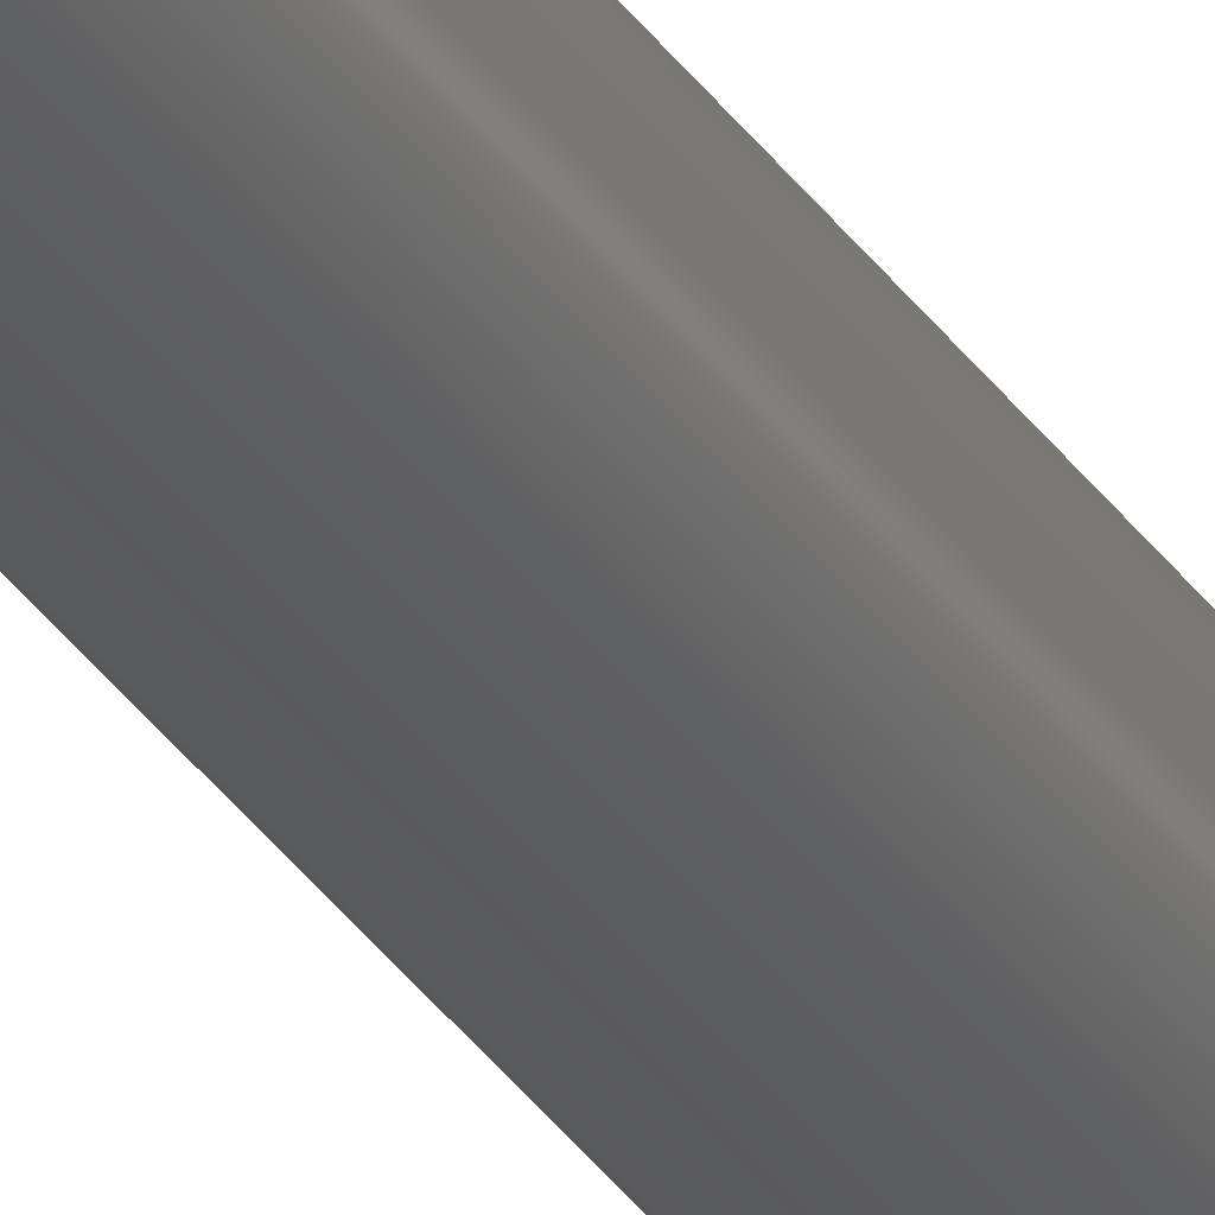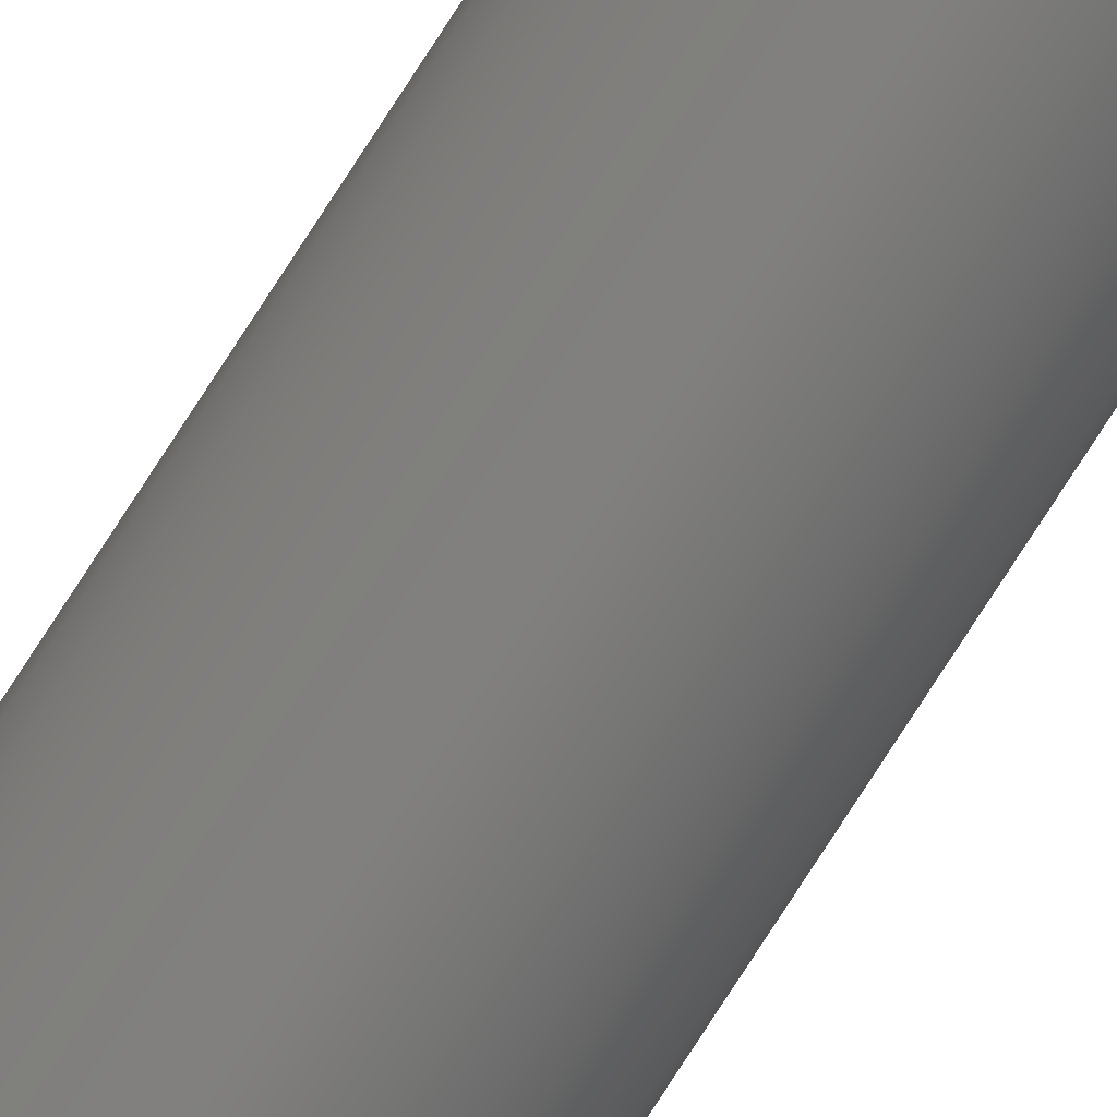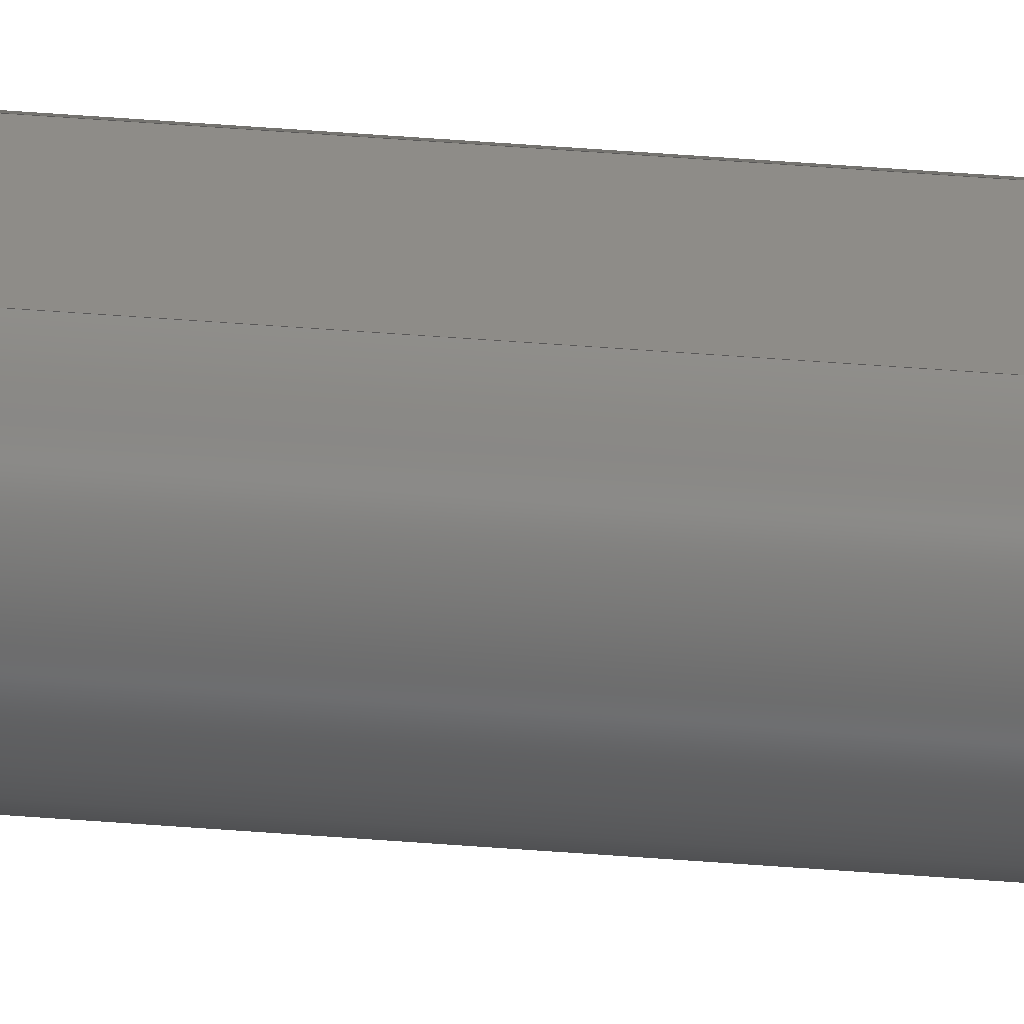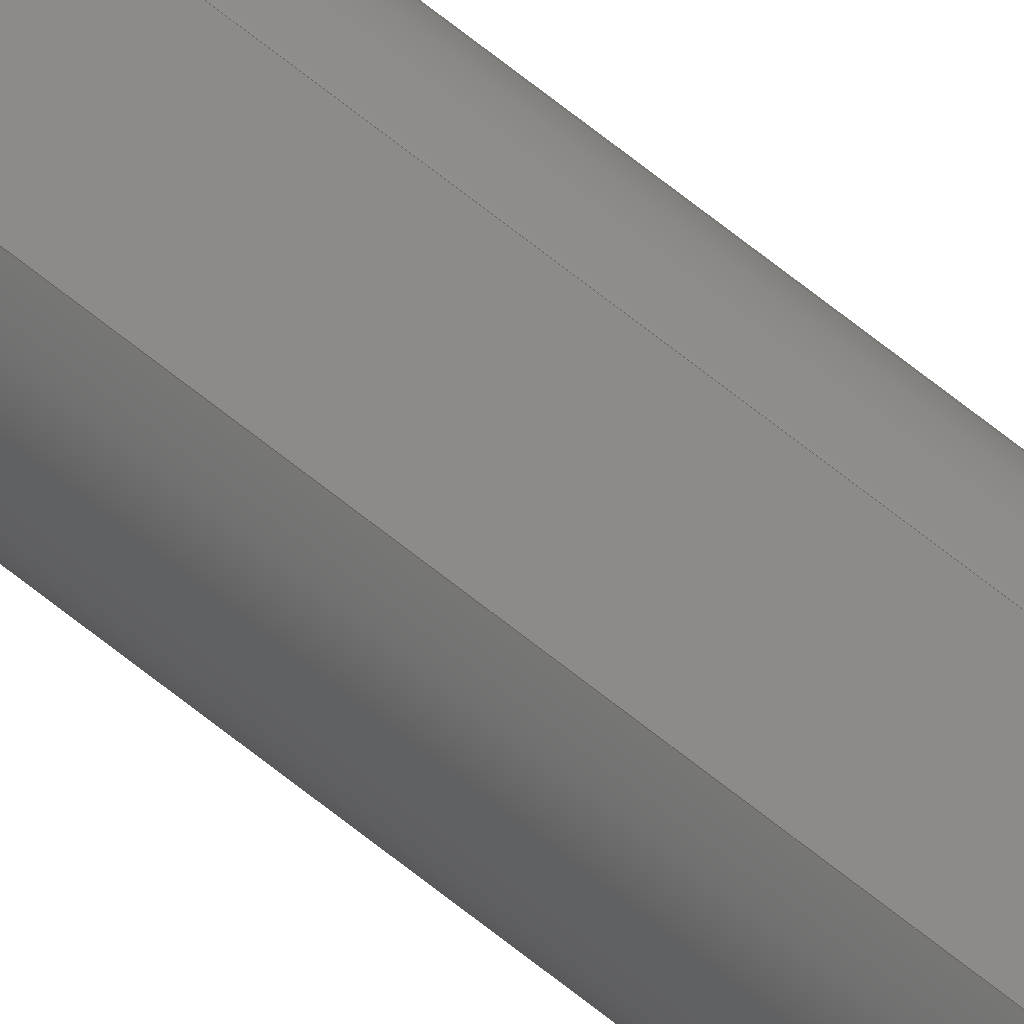
<metadata>
{"format":"step","ext":"stp","renderer":"f3d","projection":"perspective","resolution":1024,"background":"white","views":[{"elev":-29.0,"azim":25.7,"up":"+Y"},{"elev":-77.6,"azim":-32.8,"up":"+Y"},{"elev":36.7,"azim":-83.7,"up":"+Y"},{"elev":75.5,"azim":127.6,"up":"+Y"}]}
</metadata>
<code>
ISO-10303-21;
DATA;
#1=SHAPE_REPRESENTATION_RELATIONSHIP('SRR','None',#104,#2);
#2=ADVANCED_BREP_SHAPE_REPRESENTATION($,(#53),#95);
#3=STYLED_ITEM($,(#112),#53);
#4=CYLINDRICAL_SURFACE($,#59,2.365);
#5=FACE_OUTER_BOUND($,#9,.T.);
#6=FACE_OUTER_BOUND($,#10,.T.);
#7=FACE_OUTER_BOUND($,#11,.T.);
#8=FACE_OUTER_BOUND($,#12,.T.);
#9=EDGE_LOOP($,(#33,#34));
#10=EDGE_LOOP($,(#35,#36));
#11=EDGE_LOOP($,(#37,#38,#39,#40));
#12=EDGE_LOOP($,(#41,#42,#43,#44));
#13=LINE($,#84,#17);
#14=LINE($,#89,#18);
#15=LINE($,#91,#19);
#16=LINE($,#92,#20);
#17=VECTOR($,#67,2.176);
#18=VECTOR($,#72,2.176);
#19=VECTOR($,#75,250);
#20=VECTOR($,#76,250);
#21=CIRCLE($,#56,2.365);
#22=CIRCLE($,#58,2.365);
#23=VERTEX_POINT($,#81);
#24=VERTEX_POINT($,#82);
#25=VERTEX_POINT($,#86);
#26=VERTEX_POINT($,#87);
#27=EDGE_CURVE($,#23,#24,#21,.T.);
#28=EDGE_CURVE($,#24,#23,#13,.T.);
#29=EDGE_CURVE($,#25,#26,#22,.T.);
#30=EDGE_CURVE($,#26,#25,#14,.T.);
#31=EDGE_CURVE($,#24,#26,#15,.T.);
#32=EDGE_CURVE($,#23,#25,#16,.T.);
#33=ORIENTED_EDGE($,*,*,#27,.F.);
#34=ORIENTED_EDGE($,*,*,#28,.F.);
#35=ORIENTED_EDGE($,*,*,#29,.T.);
#36=ORIENTED_EDGE($,*,*,#30,.T.);
#37=ORIENTED_EDGE($,*,*,#27,.T.);
#38=ORIENTED_EDGE($,*,*,#31,.T.);
#39=ORIENTED_EDGE($,*,*,#29,.F.);
#40=ORIENTED_EDGE($,*,*,#32,.F.);
#41=ORIENTED_EDGE($,*,*,#28,.T.);
#42=ORIENTED_EDGE($,*,*,#32,.T.);
#43=ORIENTED_EDGE($,*,*,#30,.F.);
#44=ORIENTED_EDGE($,*,*,#31,.F.);
#45=PLANE($,#55);
#46=PLANE($,#57);
#47=PLANE($,#60);
#48=ADVANCED_FACE($,(#5),#45,.F.);
#49=ADVANCED_FACE($,(#6),#46,.T.);
#50=ADVANCED_FACE($,(#7),#4,.T.);
#51=ADVANCED_FACE($,(#8),#47,.T.);
#52=CLOSED_SHELL($,(#48,#49,#50,#51));
#53=MANIFOLD_SOLID_BREP('tetrix_735871_2012',#52);
#54=AXIS2_PLACEMENT_3D('placement',#79,#61,#62);
#55=AXIS2_PLACEMENT_3D($,#80,#63,#64);
#56=AXIS2_PLACEMENT_3D($,#83,#65,#66);
#57=AXIS2_PLACEMENT_3D($,#85,#68,#69);
#58=AXIS2_PLACEMENT_3D($,#88,#70,#71);
#59=AXIS2_PLACEMENT_3D($,#90,#73,#74);
#60=AXIS2_PLACEMENT_3D($,#93,#77,#78);
#61=DIRECTION('axis',(0,0,1));
#62=DIRECTION('refdir',(1,0,0));
#63=DIRECTION('center_axis',(0,0,1));
#64=DIRECTION('ref_axis',(1,0,0));
#65=DIRECTION('center_axis',(0,0,1));
#66=DIRECTION('ref_axis',(-0.4599,0.8879,0));
#67=DIRECTION($,(-1,0,0));
#68=DIRECTION('center_axis',(0,0,1));
#69=DIRECTION('ref_axis',(1,0,0));
#70=DIRECTION('center_axis',(0,0,1));
#71=DIRECTION('ref_axis',(-0.4599,0.8879,0));
#72=DIRECTION($,(-1,0,0));
#73=DIRECTION('center_axis',(0,0,1));
#74=DIRECTION('ref_axis',(1,0,0));
#75=DIRECTION($,(0,0,1));
#76=DIRECTION($,(0,0,1));
#77=DIRECTION('center_axis',(0,1,0));
#78=DIRECTION('ref_axis',(0,0,1));
#79=CARTESIAN_POINT('',(0,0,0));
#80=CARTESIAN_POINT('Origin',(0,0,-125));
#81=CARTESIAN_POINT('',(-1.088,2.1,-125));
#82=CARTESIAN_POINT('',(1.088,2.1,-125));
#83=CARTESIAN_POINT('Origin',(0,0,-125));
#84=CARTESIAN_POINT($,(1.088,2.1,-125));
#85=CARTESIAN_POINT('Origin',(0,0,125));
#86=CARTESIAN_POINT('',(-1.088,2.1,125));
#87=CARTESIAN_POINT('',(1.088,2.1,125));
#88=CARTESIAN_POINT('Origin',(0,0,125));
#89=CARTESIAN_POINT($,(1.088,2.1,125));
#90=CARTESIAN_POINT('Origin',(0,0,-125));
#91=CARTESIAN_POINT($,(1.088,2.1,-125));
#92=CARTESIAN_POINT($,(-1.088,2.1,-125));
#93=CARTESIAN_POINT('Origin',(1.088,2.1,-125));
#94=UNCERTAINTY_MEASURE_WITH_UNIT(LENGTH_MEASURE(0.01),#96,
'DISTANCE_ACCURACY_VALUE',
'Maximum model space distance between geometric entities at asserted c
onnectivities');
#95=(
GEOMETRIC_REPRESENTATION_CONTEXT(3)
GLOBAL_UNCERTAINTY_ASSIGNED_CONTEXT((#94))
GLOBAL_UNIT_ASSIGNED_CONTEXT((#96,#99,#97))
REPRESENTATION_CONTEXT('','3D')
);
#96=(
LENGTH_UNIT()
NAMED_UNIT(*)
SI_UNIT(.MILLI.,.METRE.)
);
#97=(
NAMED_UNIT(*)
SI_UNIT($,.STERADIAN.)
SOLID_ANGLE_UNIT()
);
#98=DIMENSIONAL_EXPONENTS(0,0,0,0,0,0,0);
#99=(
CONVERSION_BASED_UNIT('degree',#101)
NAMED_UNIT(#98)
PLANE_ANGLE_UNIT()
);
#100=(
NAMED_UNIT(*)
PLANE_ANGLE_UNIT()
SI_UNIT($,.RADIAN.)
);
#101=PLANE_ANGLE_MEASURE_WITH_UNIT(PLANE_ANGLE_MEASURE(0.01745),#100);
#102=SHAPE_DEFINITION_REPRESENTATION(#103,#104);
#103=PRODUCT_DEFINITION_SHAPE('',$,#106);
#104=SHAPE_REPRESENTATION('',(#54),#95);
#105=PRODUCT_DEFINITION_CONTEXT('3D Mechanical Parts',#109,'design');
#106=PRODUCT_DEFINITION('tetrix_735871_2012','tetrix_735871_2012',#107,
#105);
#107=PRODUCT_DEFINITION_FORMATION('',$,#111);
#108=APPLICATION_PROTOCOL_DEFINITION('international standard',
'automotive_design',2009,#109);
#109=APPLICATION_CONTEXT(
'Core Data for Automotive Mechanical Design Process');
#110=PRODUCT_CONTEXT('3D Mechanical Parts',#109,'mechanical');
#111=PRODUCT('tetrix_735871_2012','tetrix_735871_2012',$,(#110));
#112=PRESENTATION_STYLE_ASSIGNMENT((#113));
#113=SURFACE_STYLE_USAGE(.BOTH.,#114);
#114=SURFACE_SIDE_STYLE($,(#115));
#115=SURFACE_STYLE_FILL_AREA(#116);
#116=FILL_AREA_STYLE($,(#117));
#117=FILL_AREA_STYLE_COLOUR($,#118);
#118=COLOUR_RGB('',0.749,0.749,0.749);
ENDSEC;
END-ISO-10303-21;

</code>
